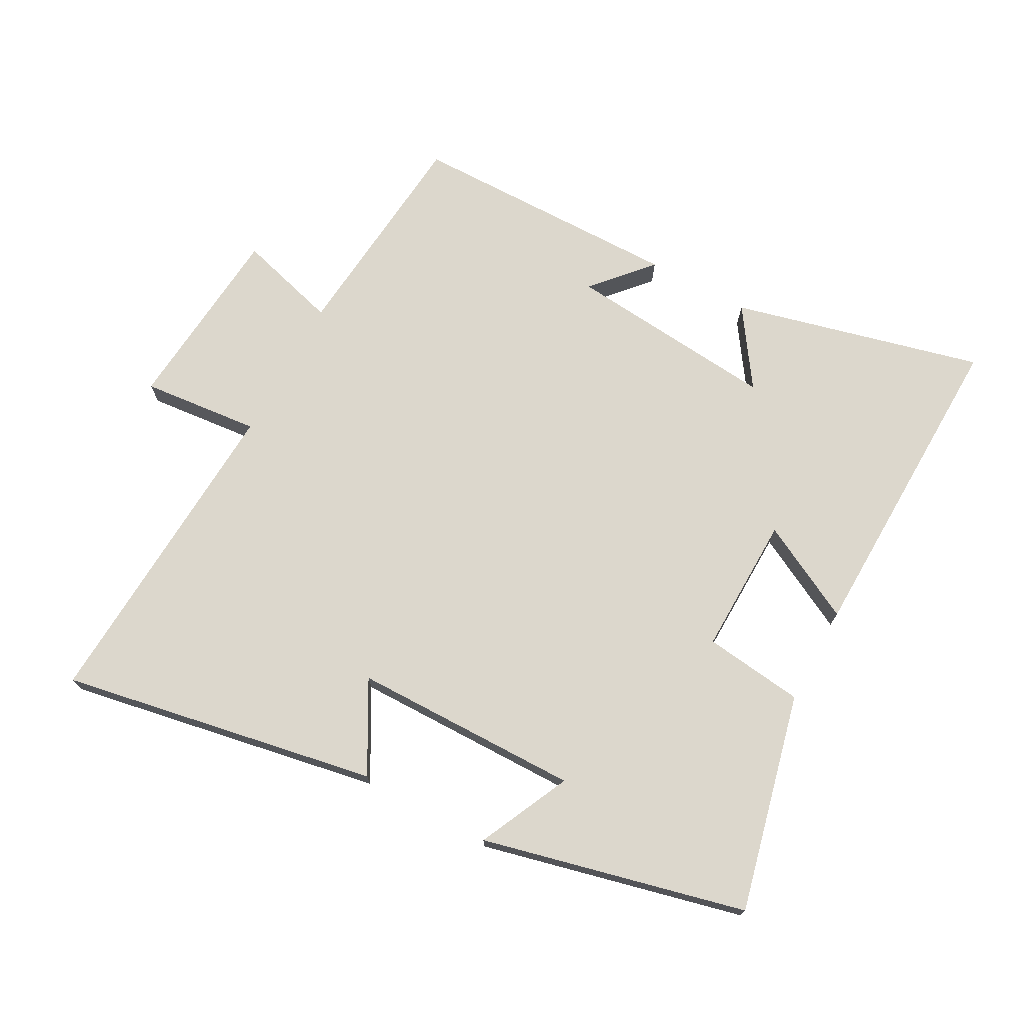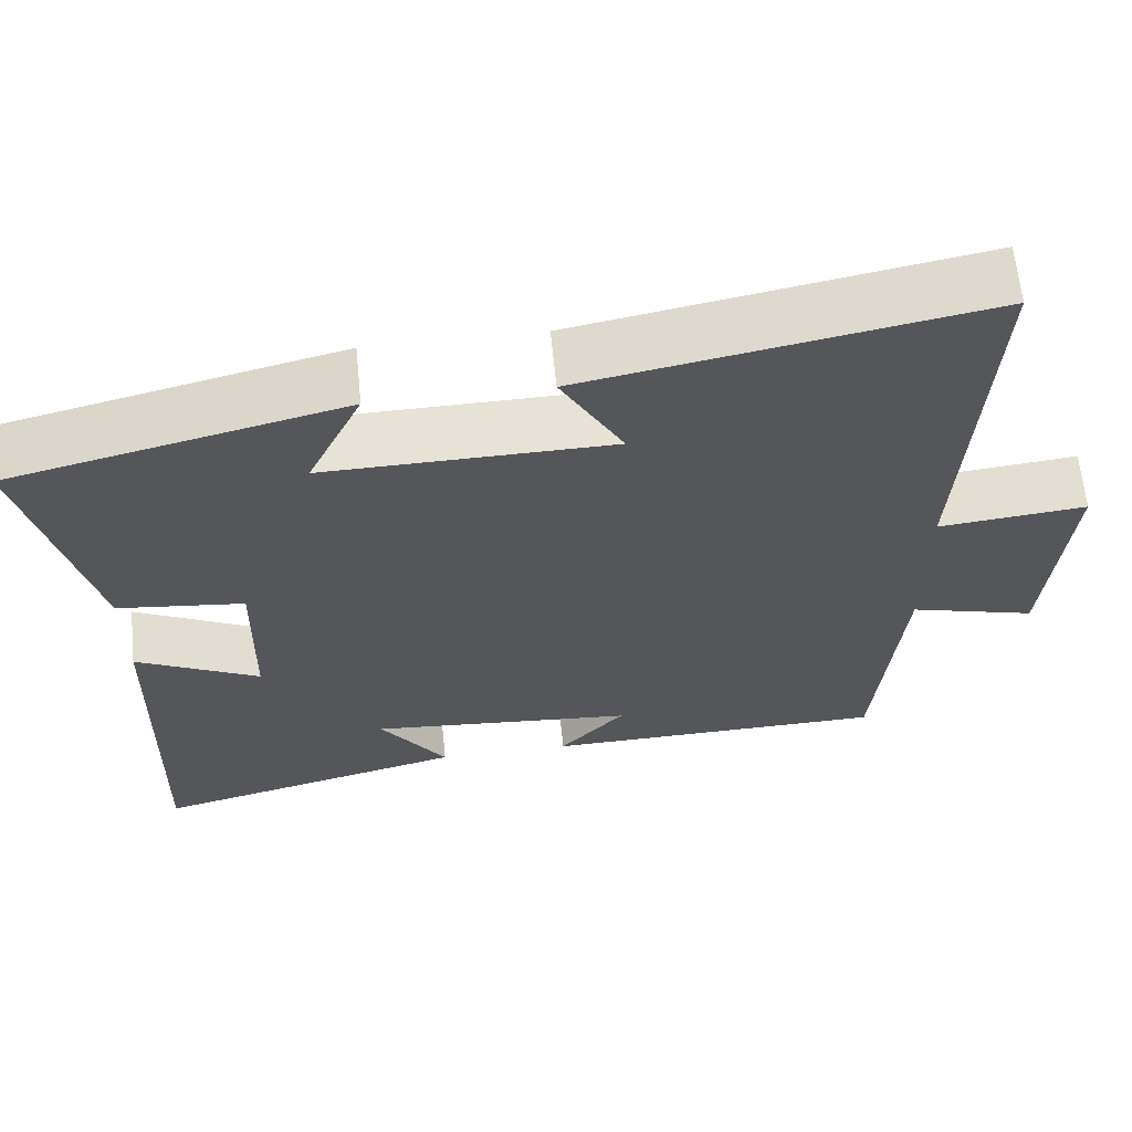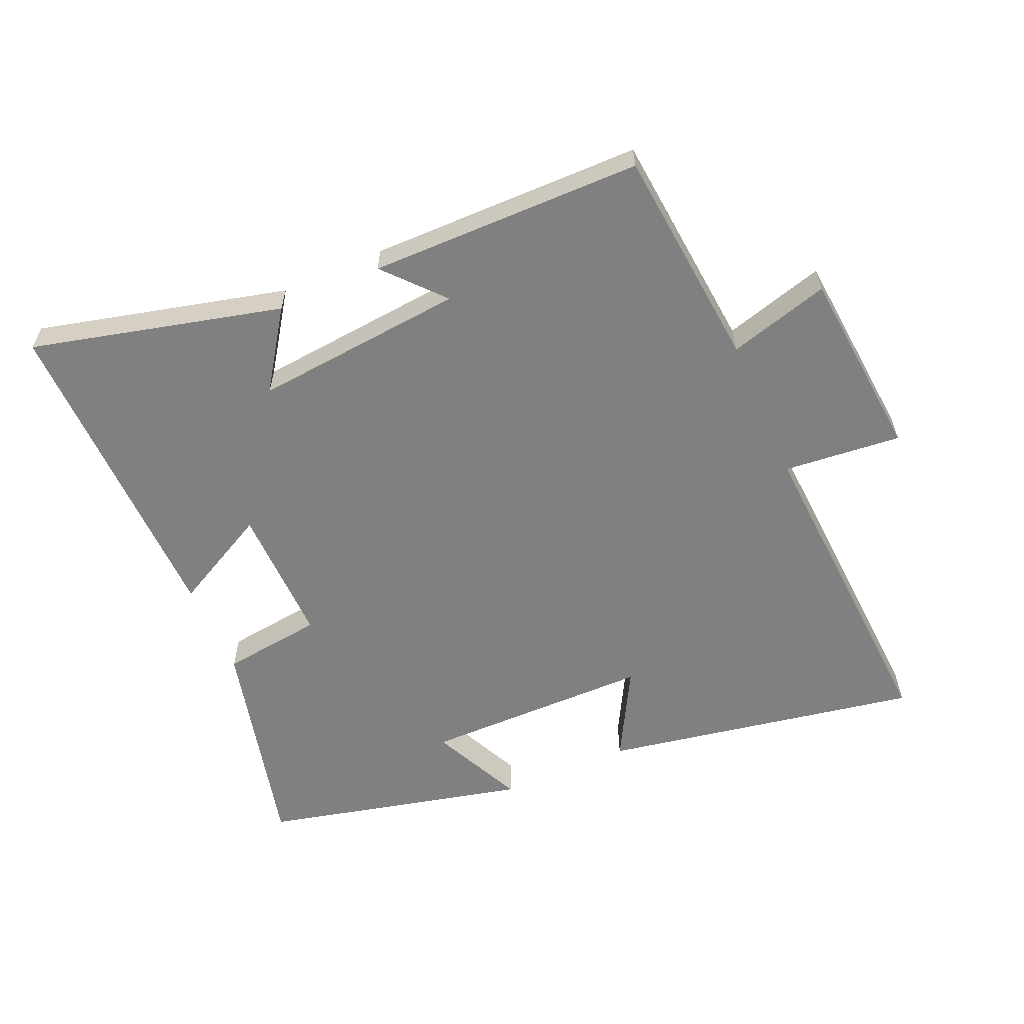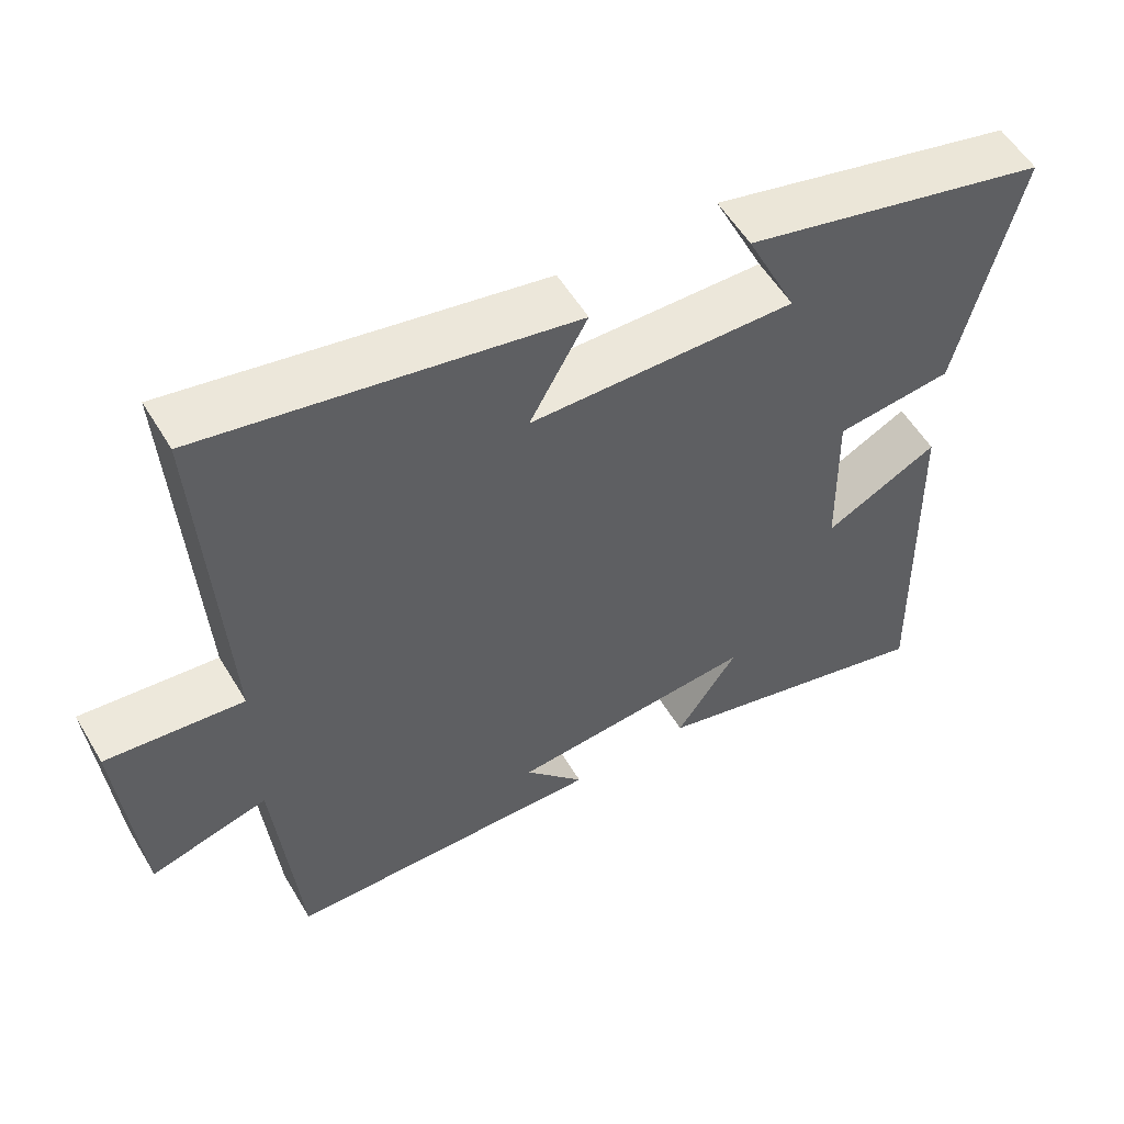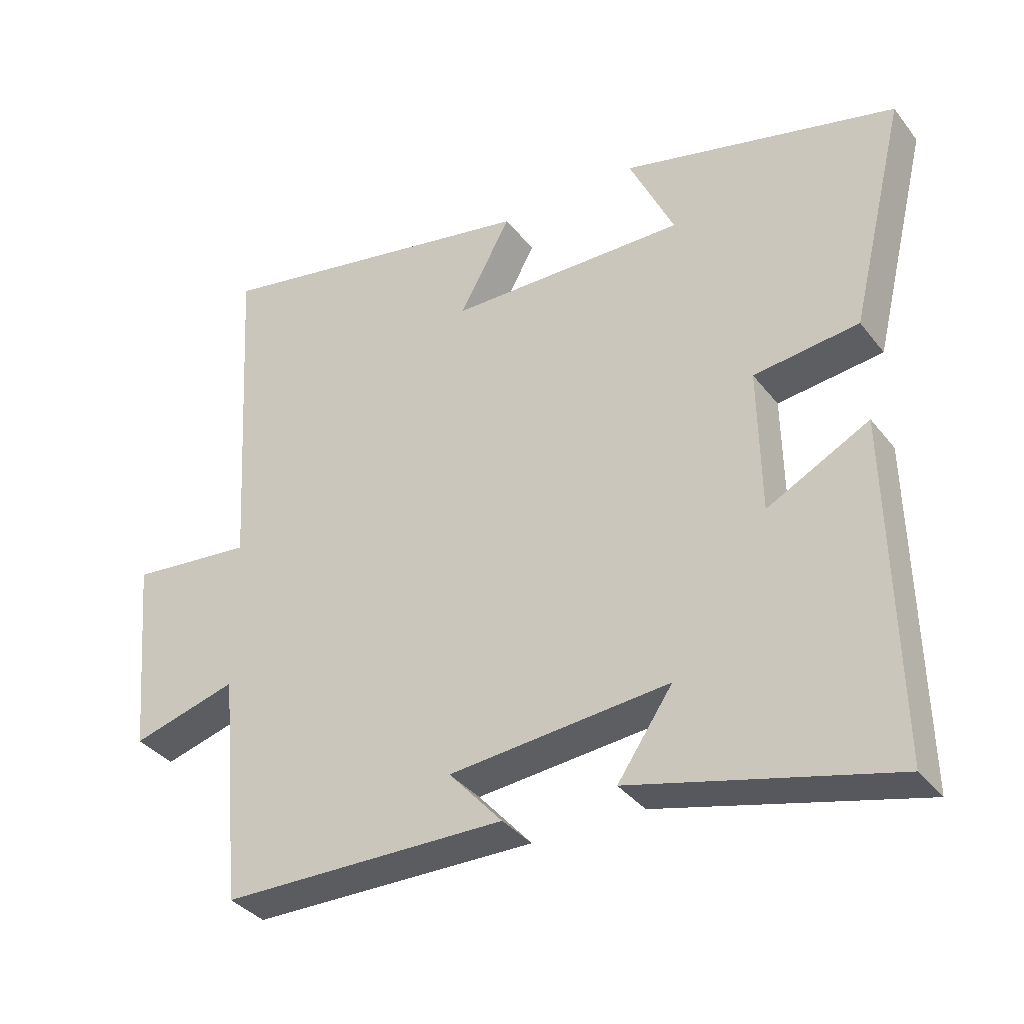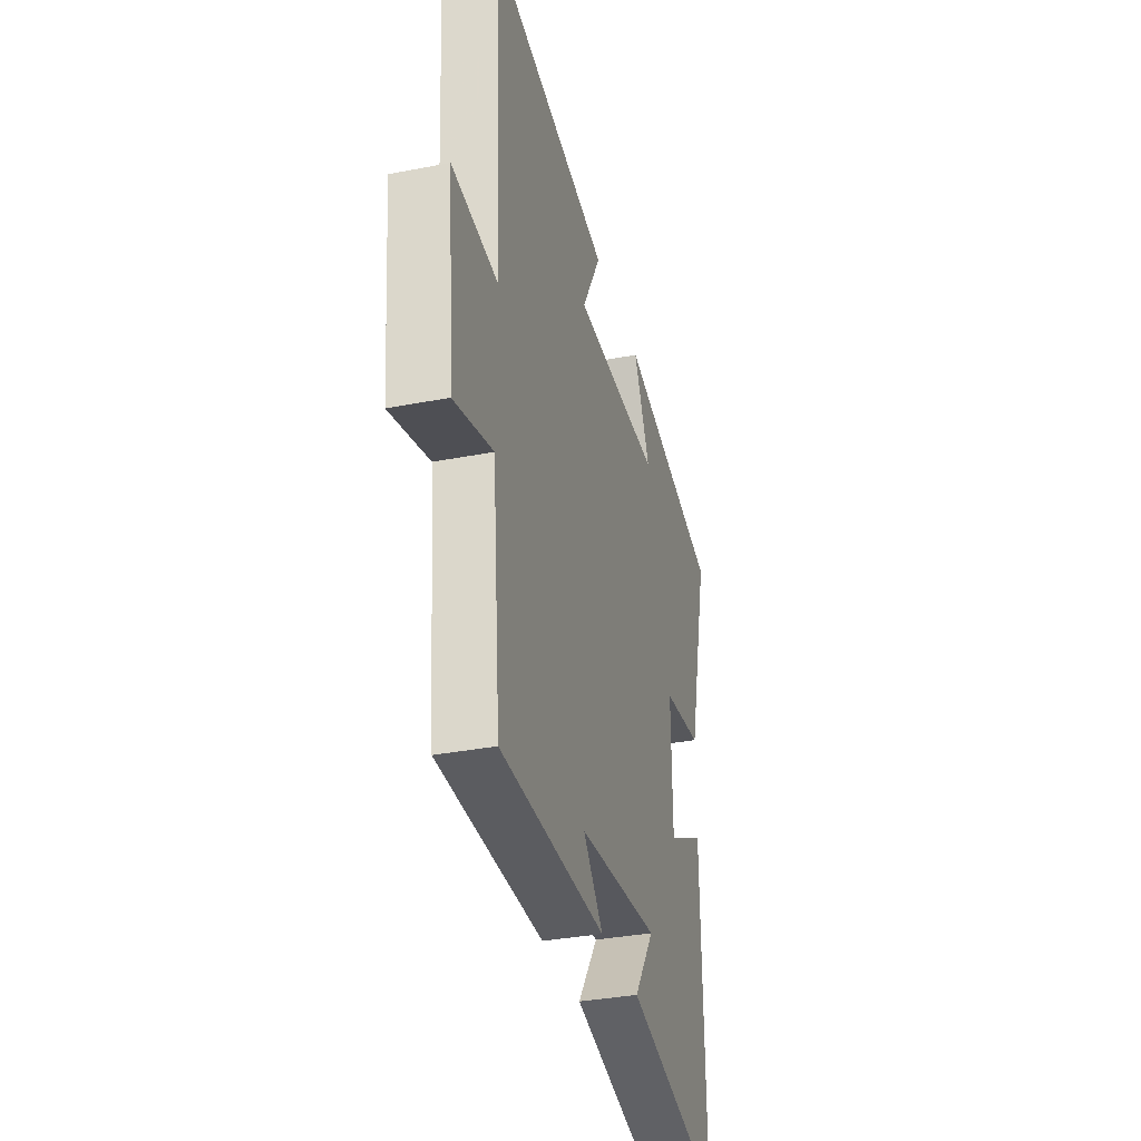
<metadata>
{"format":"obj","ext":"obj","renderer":"f3d","projection":"perspective","resolution":1024,"background":"white","views":[{"elev":72.8,"azim":28.6,"up":"+Y"},{"elev":63.6,"azim":174.3,"up":"+Z"},{"elev":-60.1,"azim":-156.3,"up":"+Y"},{"elev":55.3,"azim":-30.5,"up":"+Z"},{"elev":-35.6,"azim":32.4,"up":"+Z"},{"elev":-34.0,"azim":-75.2,"up":"+Z"}]}
</metadata>
<code>
v 0.511 0.07 -0.598
v 0.123 0.07 -0.5
v 0.205 0.07 -0.38
v -0.123 0.07 -0.41
v -0.043 0.07 -0.5
v -0.468 0.07 -0.495
v -0.5 0.07 -0.15
v -0.657 0.07 -0.194
v -0.683 0.07 0.102
v -0.5 0.07 0.084
v -0.529 0.07 0.591
v -0.037 0.07 0.5
v -0.114 0.07 0.361
v 0.24 0.07 0.357
v 0.173 0.07 0.5
v 0.582 0.07 0.401
v 0.5 0.07 0.062
v 0.344 0.07 0.043
v 0.348 0.07 -0.173
v 0.5 0.07 -0.094
v 0.511 0 -0.598
v 0.123 0 -0.5
v 0.205 0 -0.38
v -0.123 0 -0.41
v -0.043 0 -0.5
v -0.468 0 -0.495
v -0.5 0 -0.15
v -0.657 0 -0.194
v -0.683 0 0.102
v -0.5 0 0.084
v -0.529 0 0.591
v -0.037 0 0.5
v -0.114 0 0.361
v 0.24 0 0.357
v 0.173 0 0.5
v 0.582 0 0.401
v 0.5 0 0.062
v 0.344 0 0.043
v 0.348 0 -0.173
v 0.5 0 -0.094
f 19 20 1 2
f 16 17 18
f 14 15 16
f 14 16 18
f 13 14 18 19
f 10 11 12 13
f 7 8 9 10
f 4 5 6 7
f 3 4 7 10
f 19 2 3
f 3 10 13 19
f 22 21 40 39
f 38 37 36
f 36 35 34
f 38 36 34
f 39 38 34 33
f 33 32 31 30
f 30 29 28 27
f 27 26 25 24
f 30 27 24 23
f 23 22 39
f 39 33 30 23
f 1 21 22 2
f 2 22 23 3
f 3 23 24 4
f 4 24 25 5
f 5 25 26 6
f 6 26 27 7
f 7 27 28 8
f 8 28 29 9
f 9 29 30 10
f 10 30 31 11
f 11 31 32 12
f 12 32 33 13
f 13 33 34 14
f 14 34 35 15
f 15 35 36 16
f 16 36 37 17
f 17 37 38 18
f 18 38 39 19
f 19 39 40 20
f 20 40 21 1

</code>
